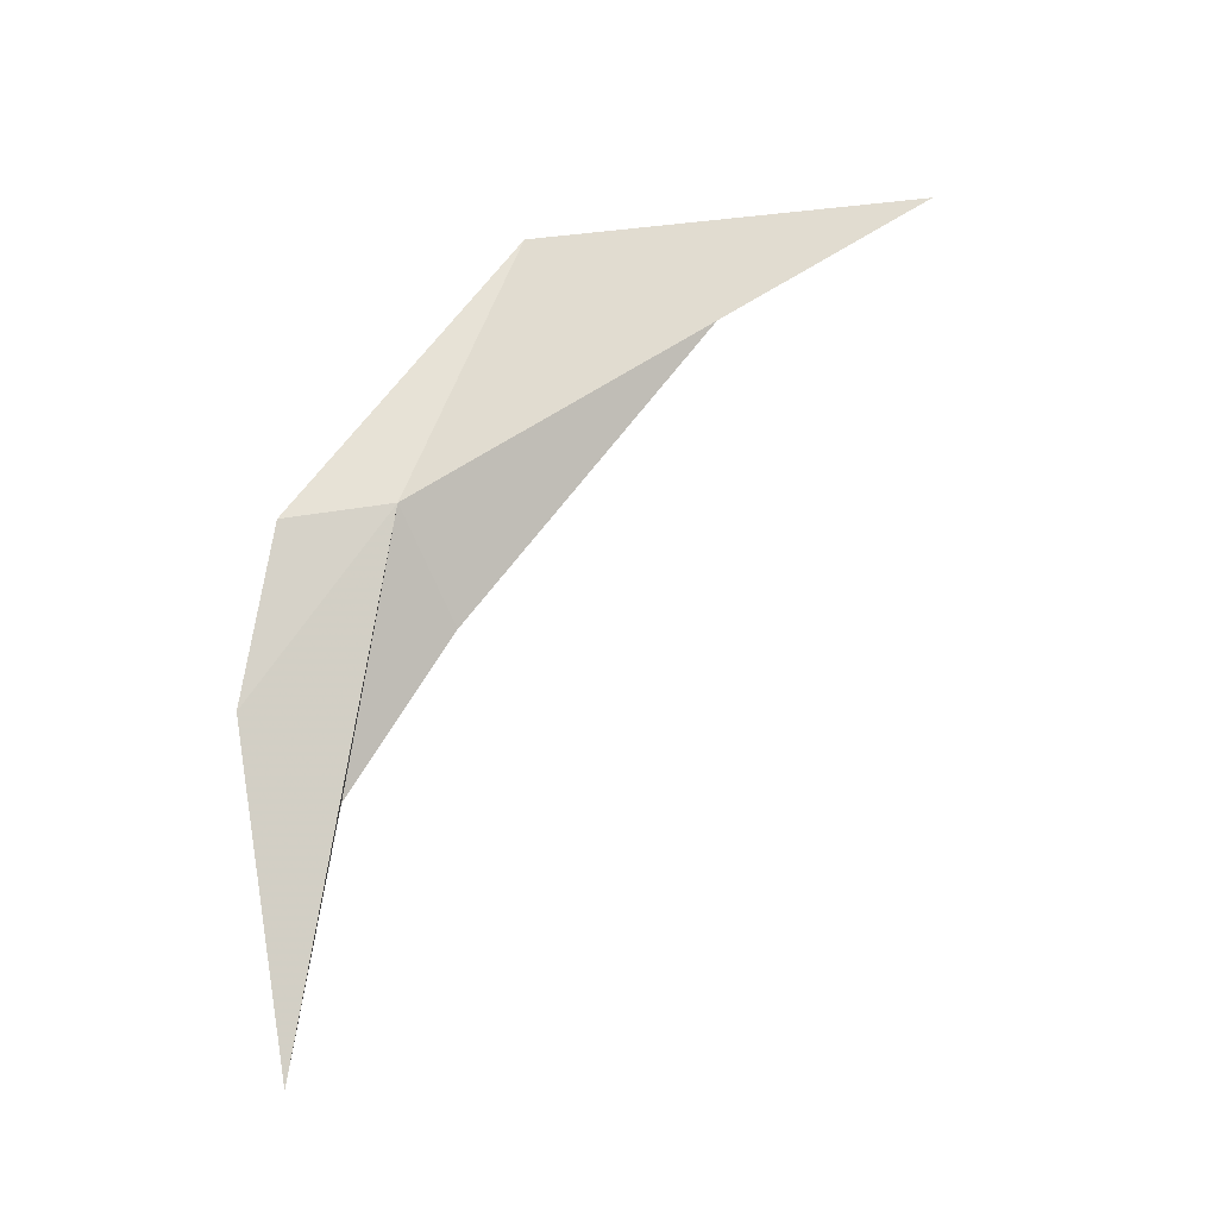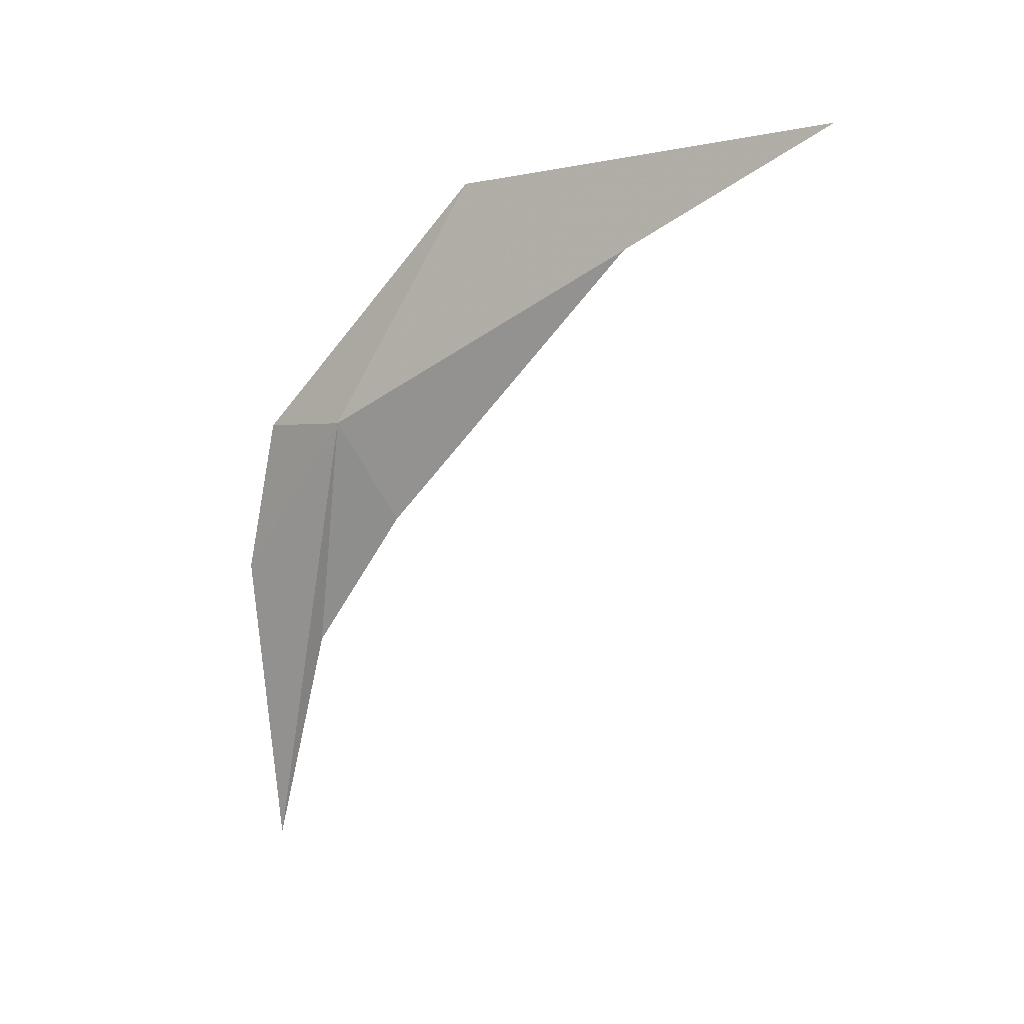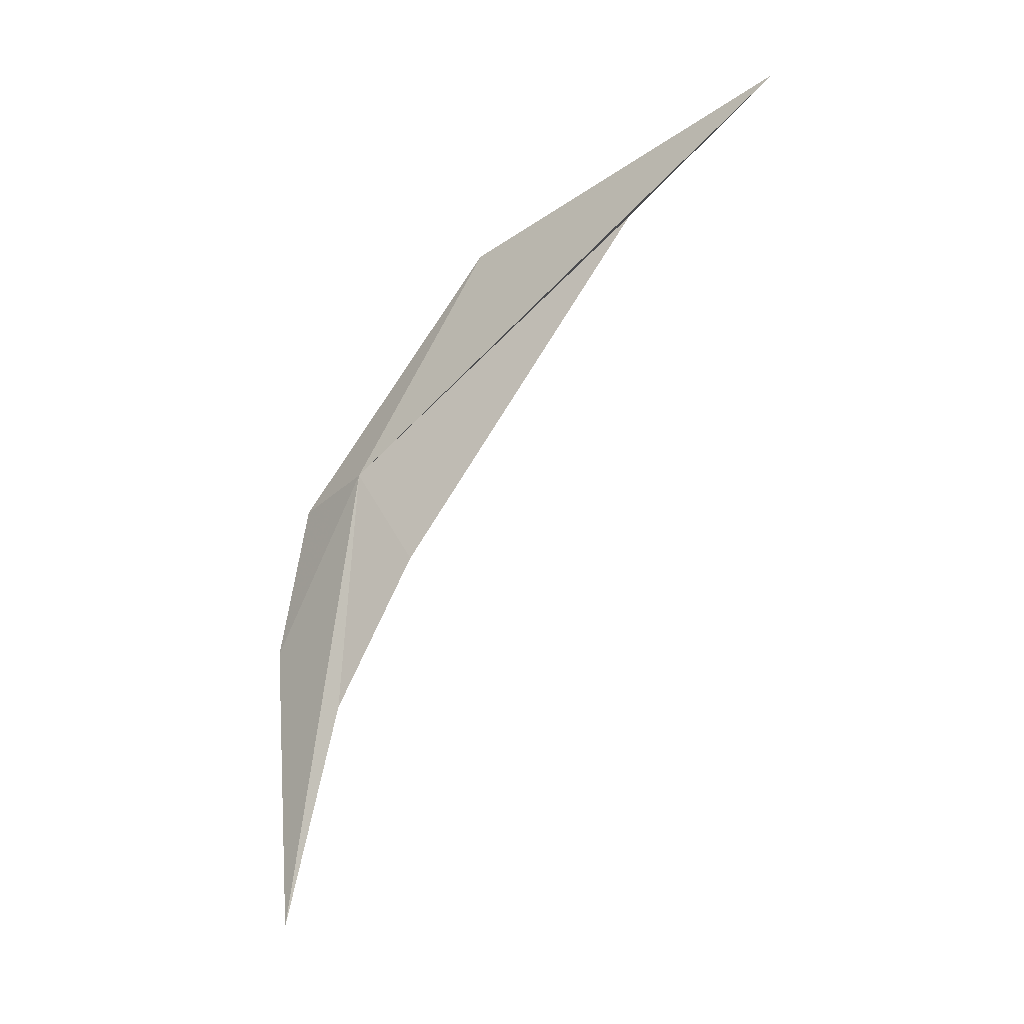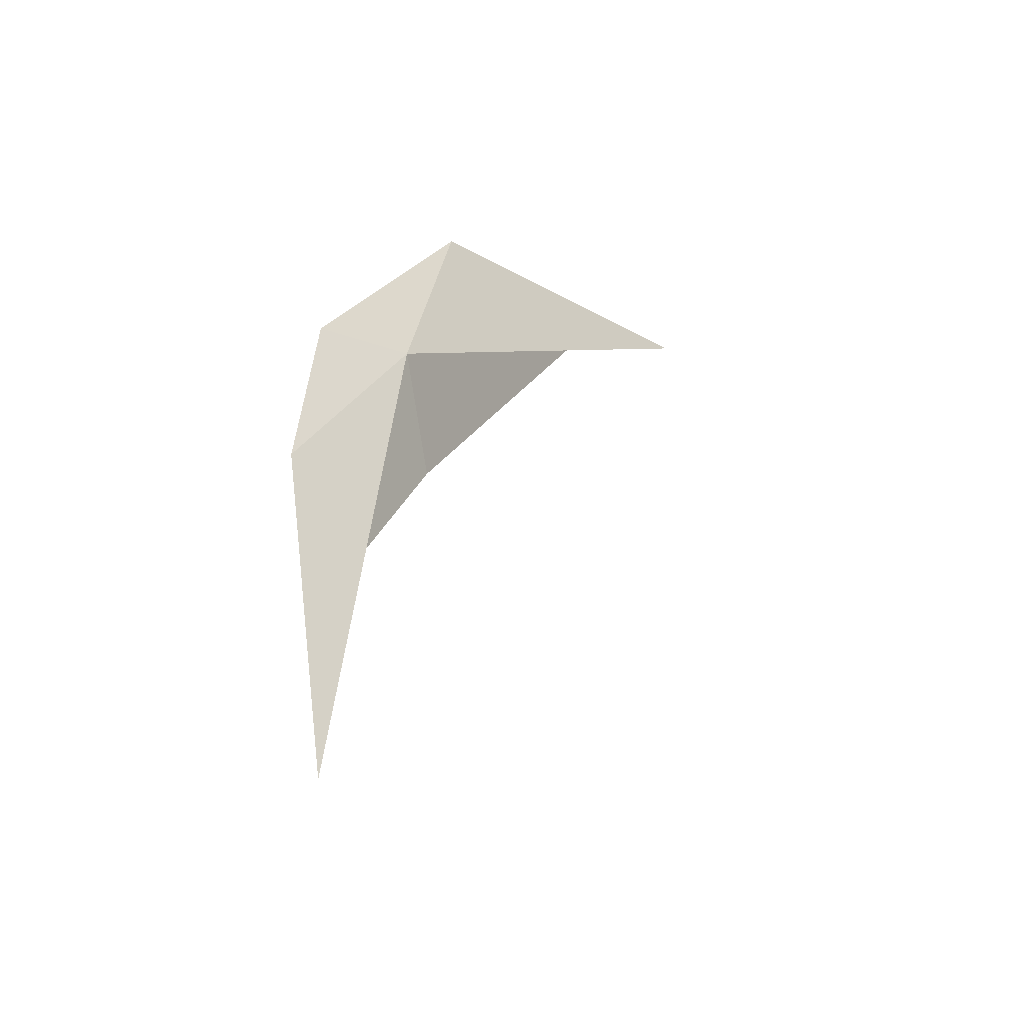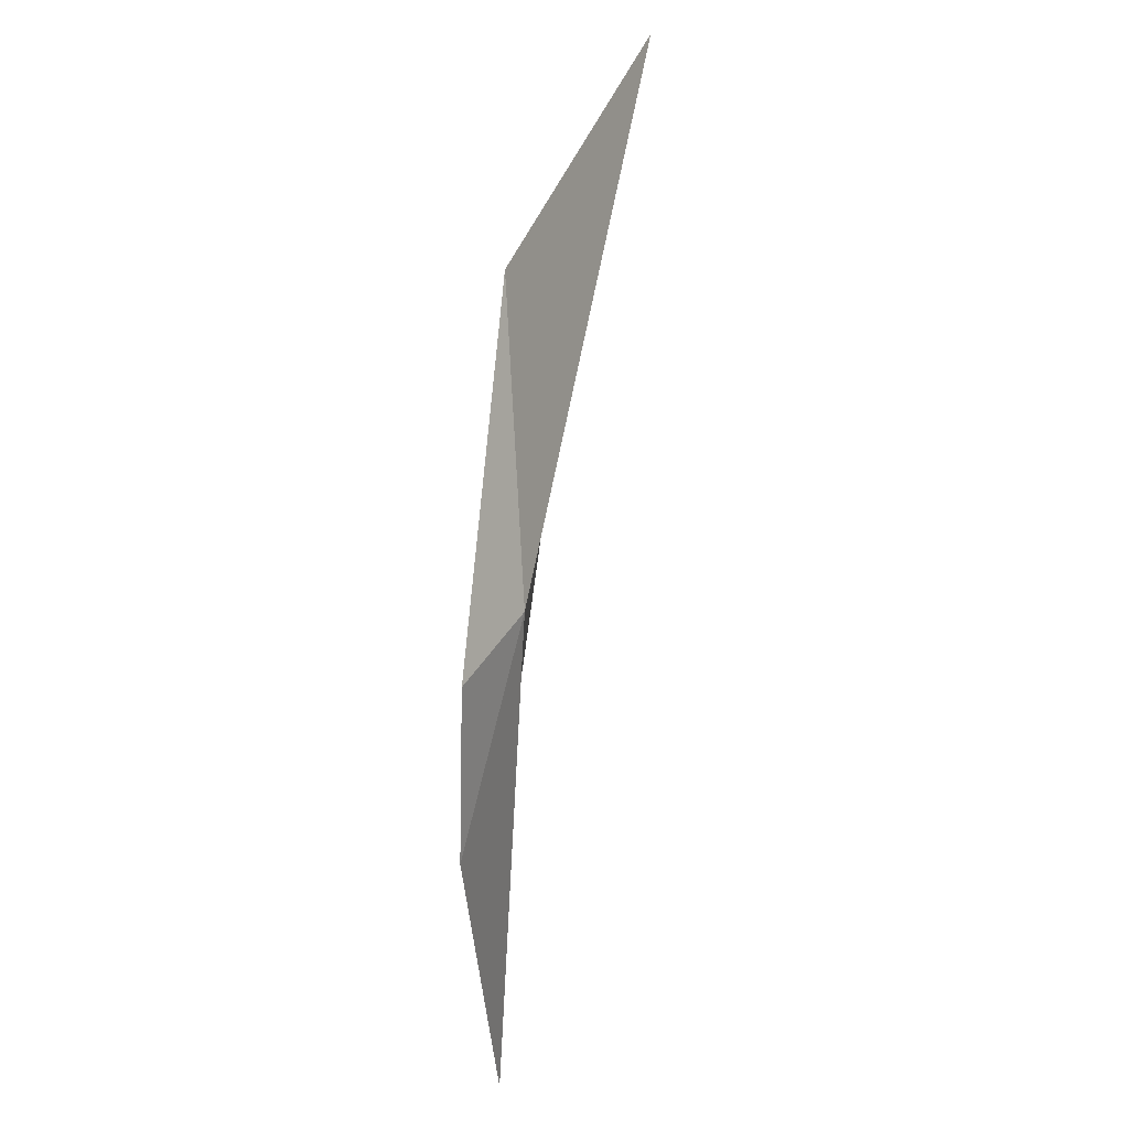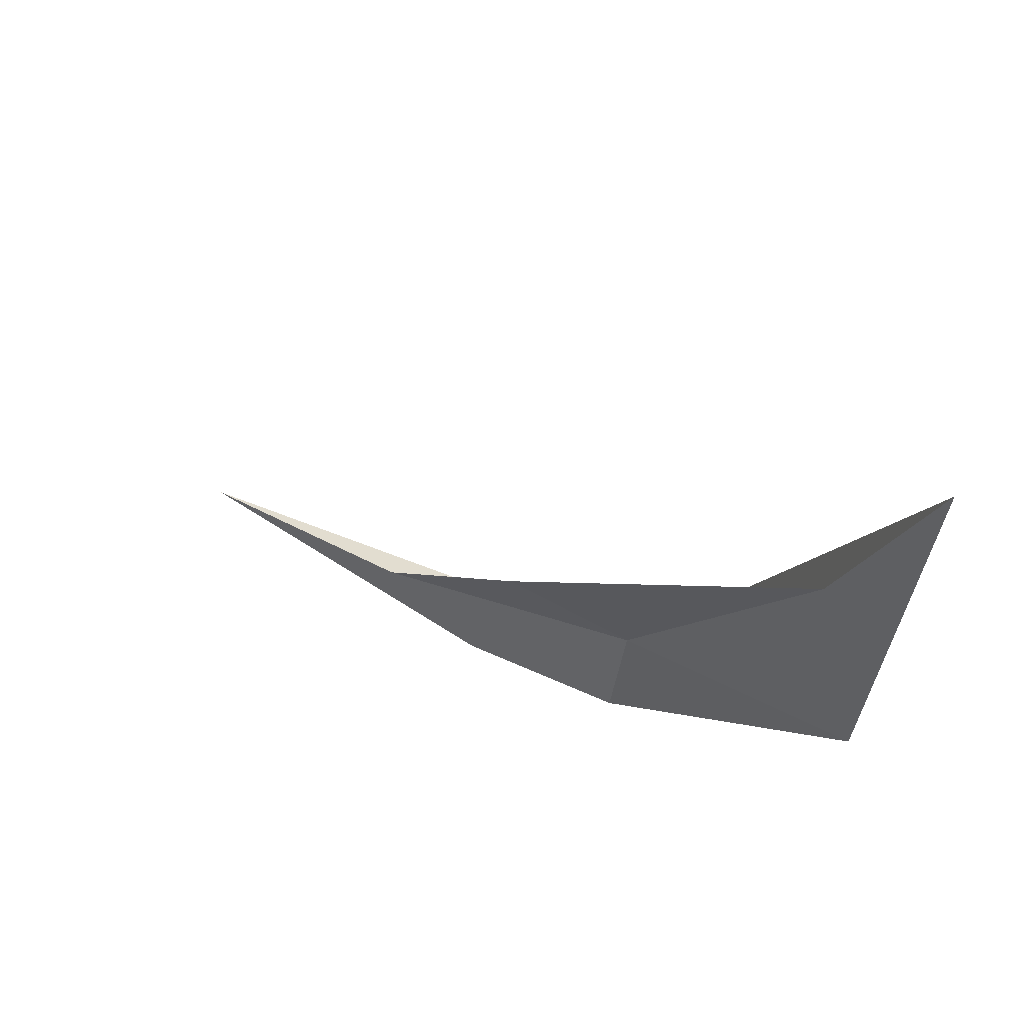
<metadata>
{"format":"obj","ext":"obj","renderer":"f3d","projection":"perspective","resolution":1024,"background":"white","views":[{"elev":-6.3,"azim":84.6,"up":"+Z"},{"elev":14.0,"azim":130.3,"up":"+Z"},{"elev":-20.2,"azim":141.5,"up":"+Z"},{"elev":-31.5,"azim":52.1,"up":"+Z"},{"elev":33.4,"azim":30.2,"up":"+Z"},{"elev":46.2,"azim":-58.0,"up":"+Y"}]}
</metadata>
<code>
v 86.76 10.46 66.72
v 78.69 31.63 81.82
v 76.4 43.71 88.19
v 81.26 17.8 83.49
v 85.99 7.525 49.94
v 84.47 13.92 59.87
v 87.99 4.746 34.54
v 87.61 1.809 54.91
v 86.78 3.796 65.7
f 1 2 3
f 1 3 4
f 1 5 6
f 1 6 2
f 1 7 5
f 1 8 7
f 1 9 8
f 1 4 9

</code>
